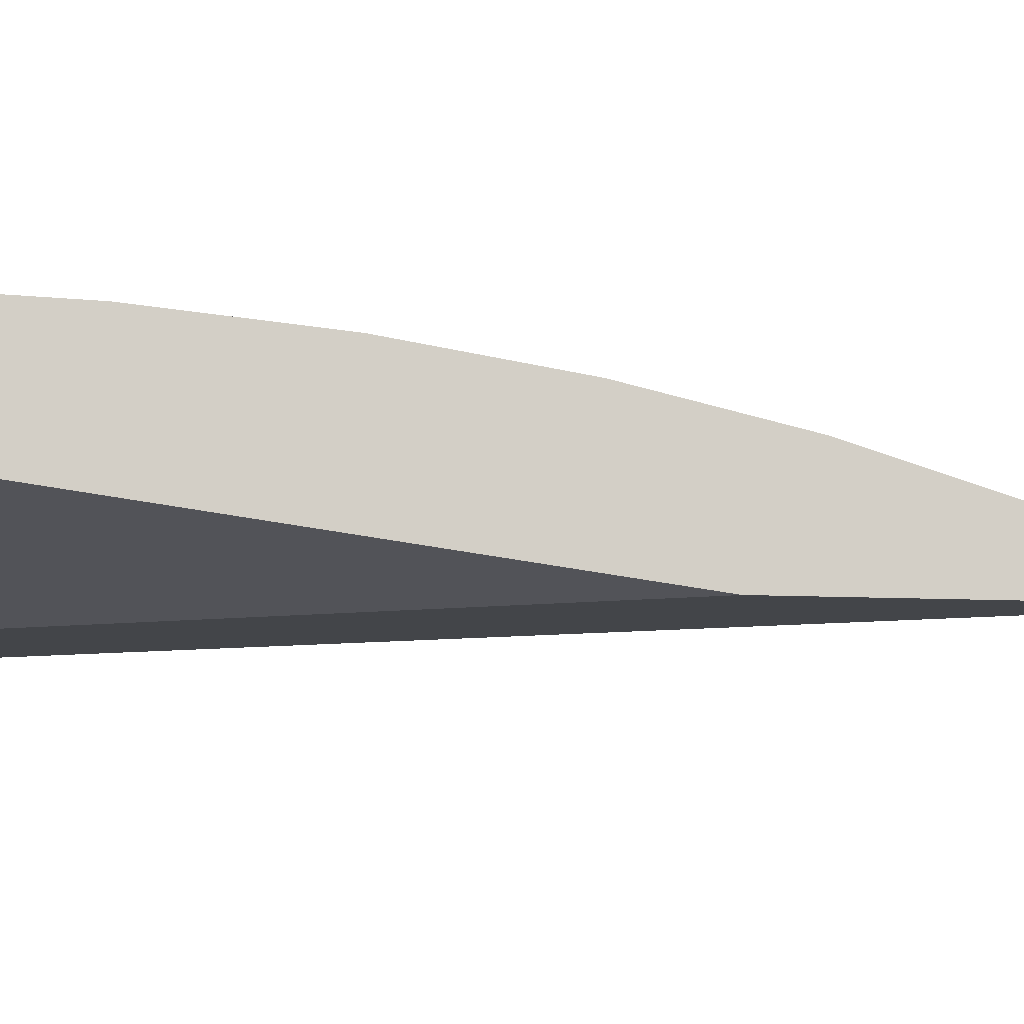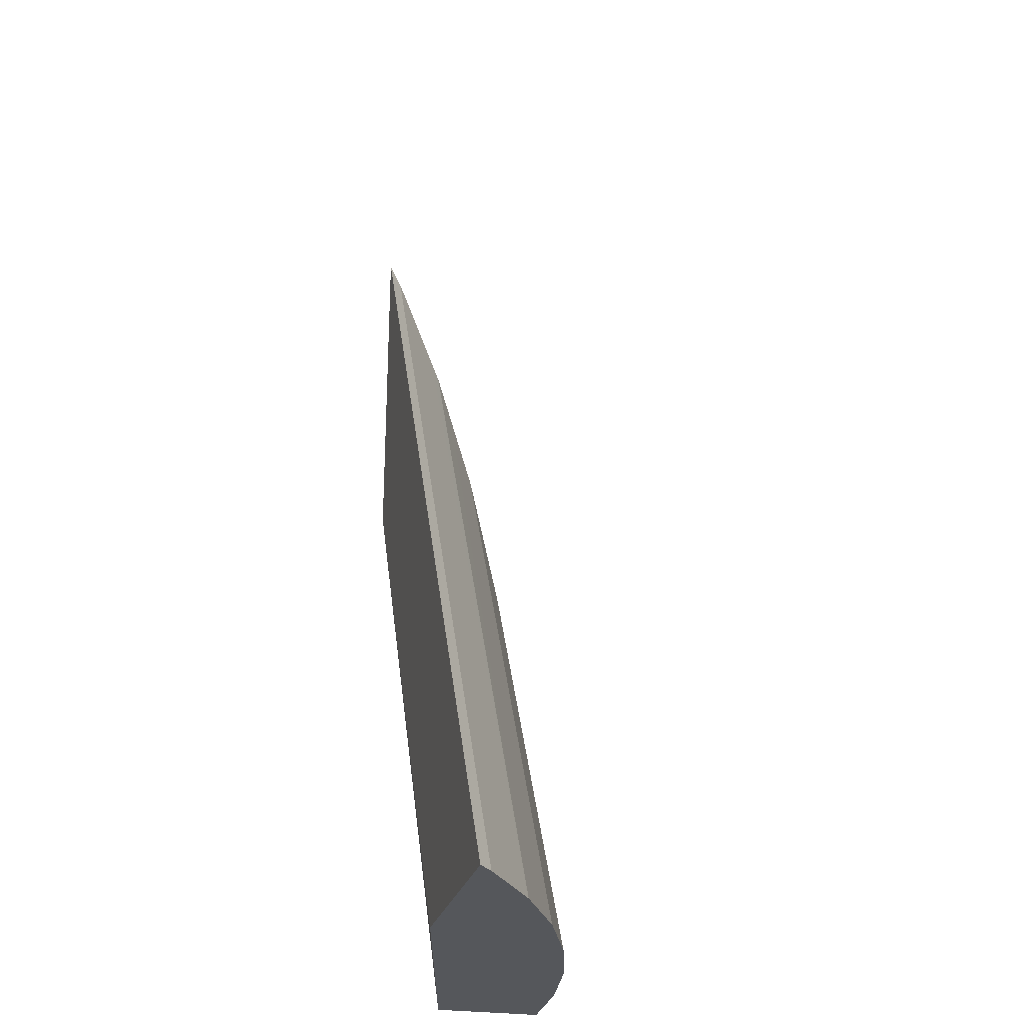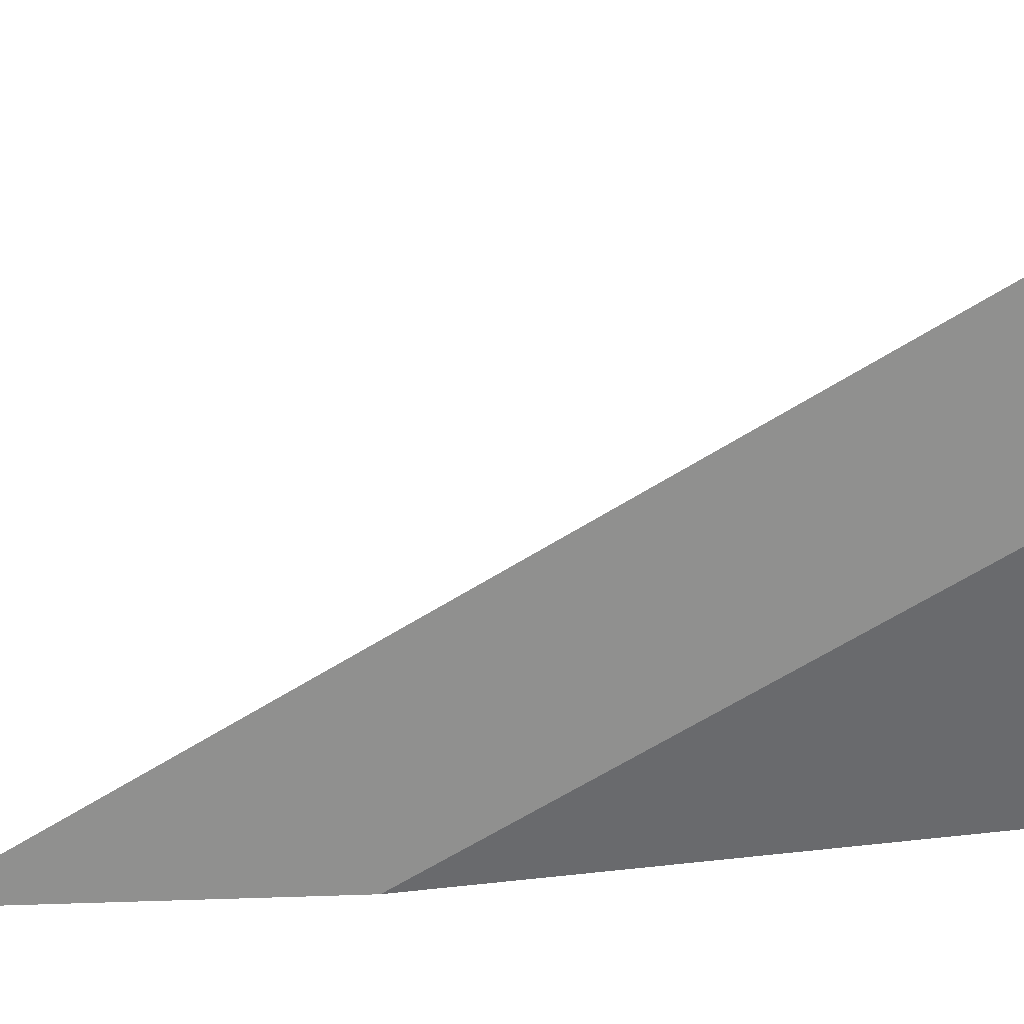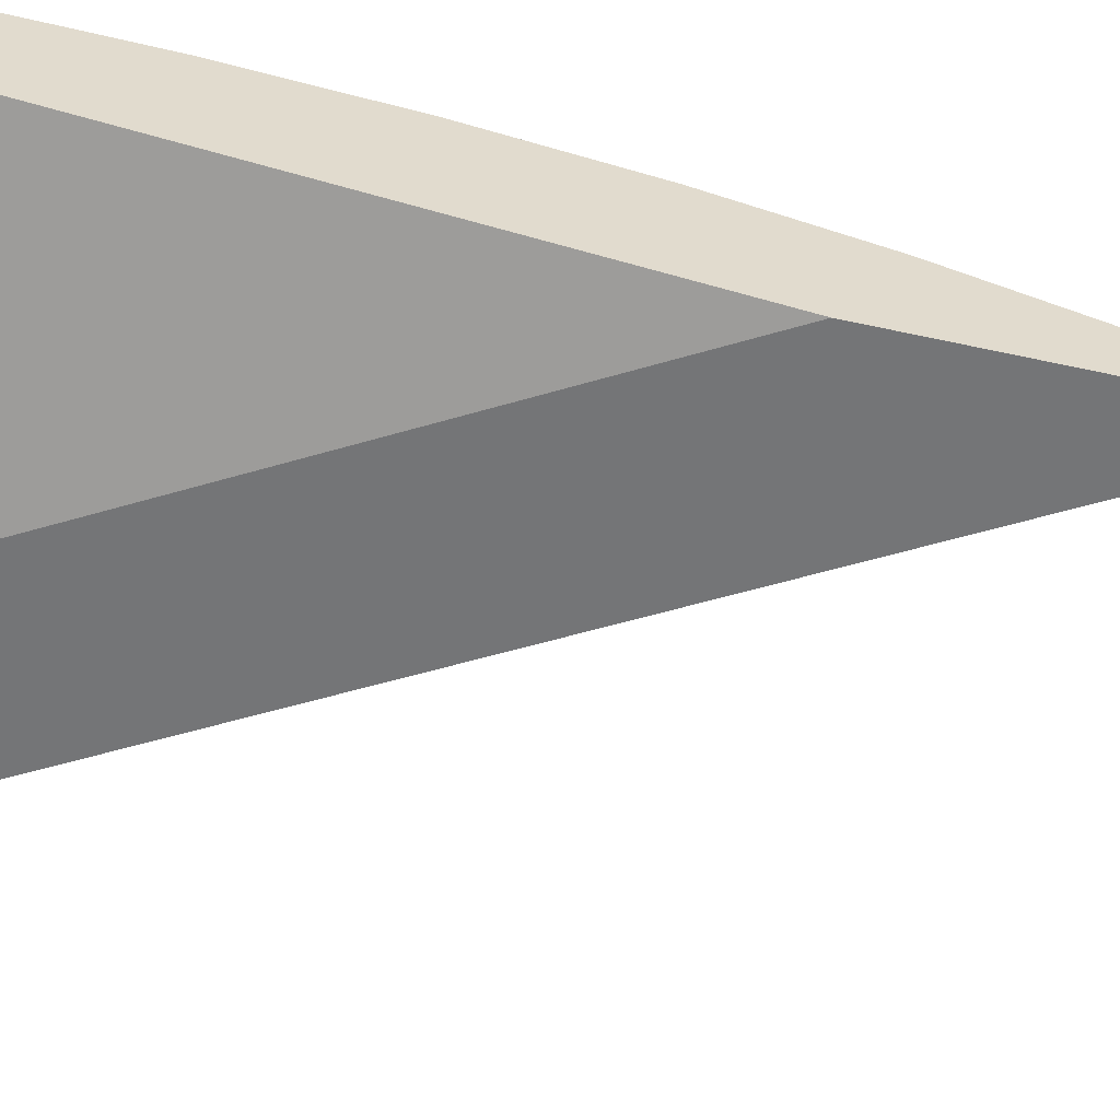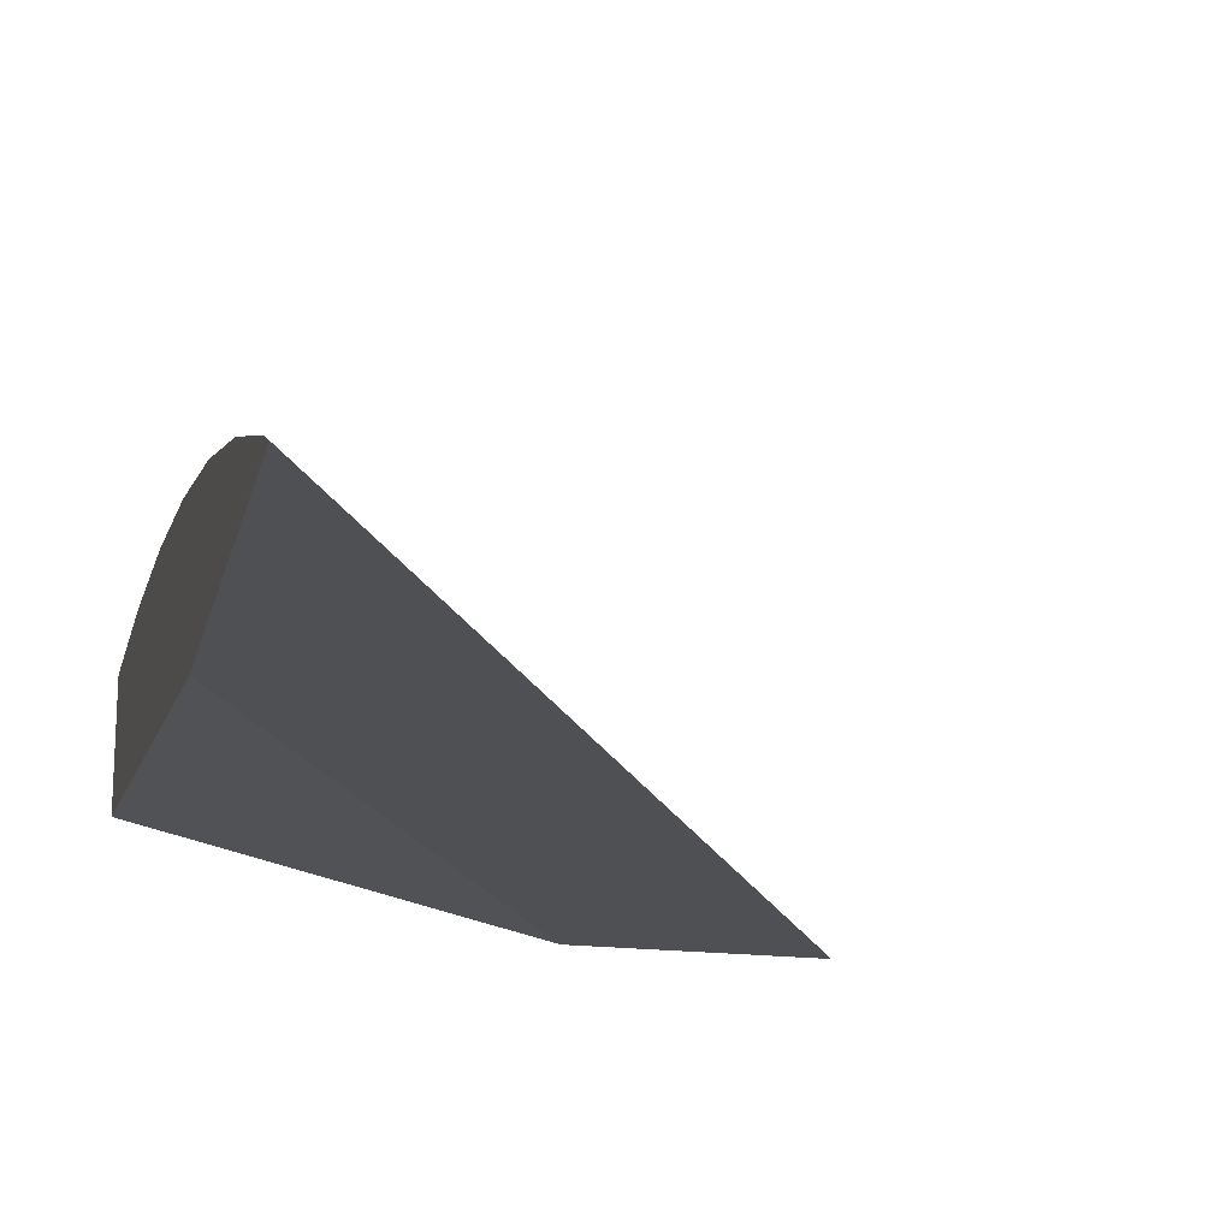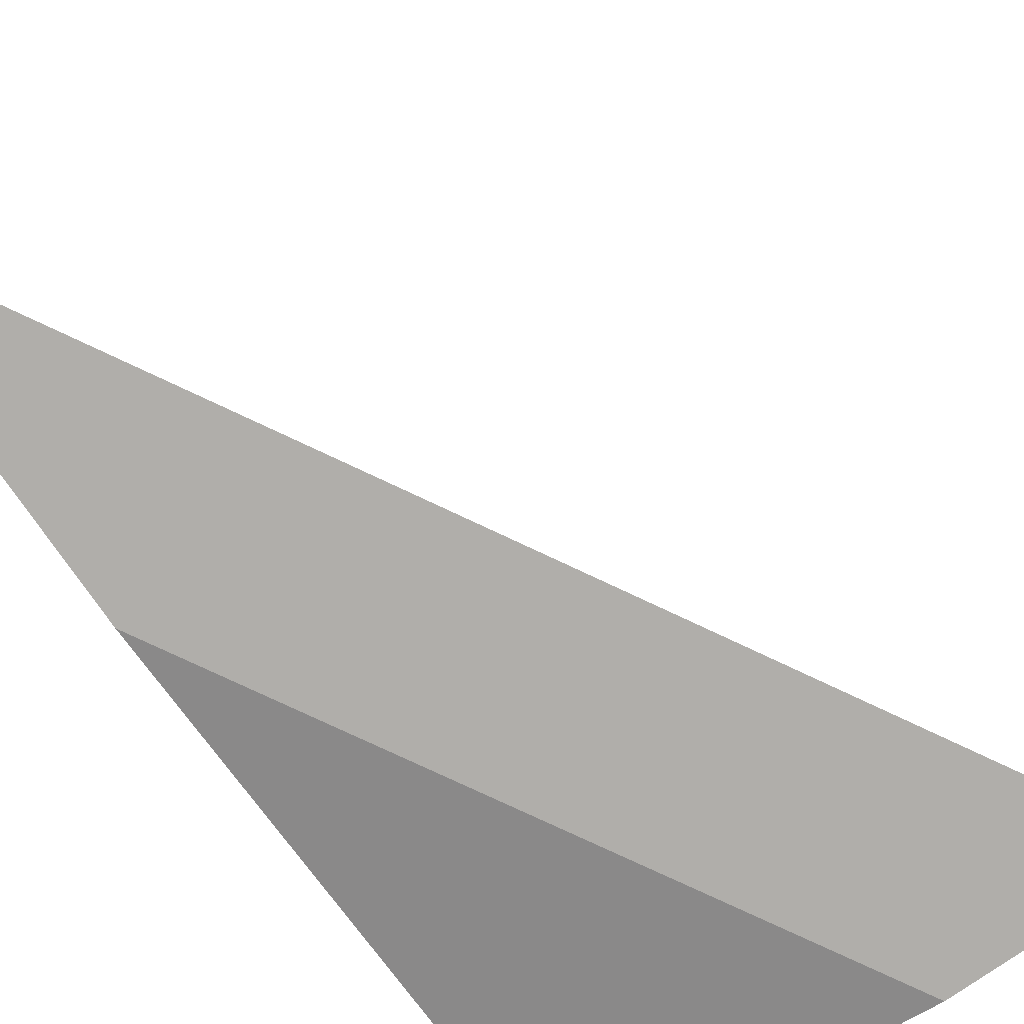
<metadata>
{"format":"obj","ext":"obj","renderer":"f3d","projection":"perspective","resolution":1024,"background":"white","views":[{"elev":-8.7,"azim":80.9,"up":"+Z"},{"elev":-26.4,"azim":-103.7,"up":"+Y"},{"elev":-65.5,"azim":-88.0,"up":"+Z"},{"elev":-56.5,"azim":77.1,"up":"+Z"},{"elev":-19.2,"azim":167.4,"up":"+Z"},{"elev":-77.9,"azim":-145.2,"up":"+Z"}]}
</metadata>
<code>
o geometry_11_geometry_11.001
v 0.05042 0.6733 0.1386
v 0.05042 0.6661 0.1422
v 0.05042 0.5739 0.1386
v -0.09904 0.4144 0.1386
v 0.05042 0.6357 0.1541
v -0.0949 0.4144 0.1422
v -0.07452 0.4144 0.156
v 0.04987 0.5729 0.1386
v 0.05042 0.4144 0.16
v -0.04163 0.4144 0.1386
v 0.05042 0.6303 0.1562
v -0.07403 0.4144 0.1564
v 0.05042 0.4144 0.19
v 0.05042 0.63 0.1564
v -0.05465 0.4144 0.1665
v 0.05042 0.6143 0.1611
v 0.02413 0.4144 0.1886
v 0.05042 0.4599 0.1886
v -0.05136 0.4144 0.1682
v 0.05042 0.5933 0.1674
v 0.01688 0.4144 0.1875
v 0.05042 0.4672 0.1879
v -0.03156 0.4144 0.1759
v 0.05042 0.5526 0.1768
v 0.05042 0.5907 0.1682
v -0.001923 0.4144 0.1845
v 0.05042 0.4812 0.1867
v 0.05042 0.5051 0.1845
v -0.0272 0.4144 0.1776
v 0.05042 0.5489 0.1776
v -0.006765 0.4144 0.1832
v 0.05042 0.5102 0.1837
v 0.05042 0.5253 0.1813
f 1 2 5
f 1 5 11
f 1 11 14
f 1 14 16
f 1 16 20
f 1 20 25
f 1 25 24
f 1 24 30
f 1 30 33
f 1 33 32
f 1 32 28
f 1 28 27
f 1 27 22
f 1 22 18
f 1 18 13
f 1 13 9
f 1 9 3
f 1 3 8
f 1 8 10
f 1 10 4
f 1 4 2
f 2 4 6
f 2 6 7
f 2 7 5
f 3 9 8
f 4 10 9
f 4 9 13
f 4 13 17
f 4 17 21
f 4 21 26
f 4 26 31
f 4 31 29
f 4 29 23
f 4 23 19
f 4 19 15
f 4 15 12
f 4 12 7
f 4 7 6
f 5 7 11
f 7 12 11
f 8 9 10
f 11 12 14
f 12 15 16
f 12 16 14
f 13 18 17
f 15 19 20
f 15 20 16
f 17 18 22
f 17 22 21
f 19 23 24
f 19 24 25
f 19 25 20
f 21 22 27
f 21 27 28
f 21 28 26
f 23 29 24
f 24 29 30
f 26 28 32
f 26 32 33
f 26 33 31
f 29 31 33
f 29 33 30

</code>
